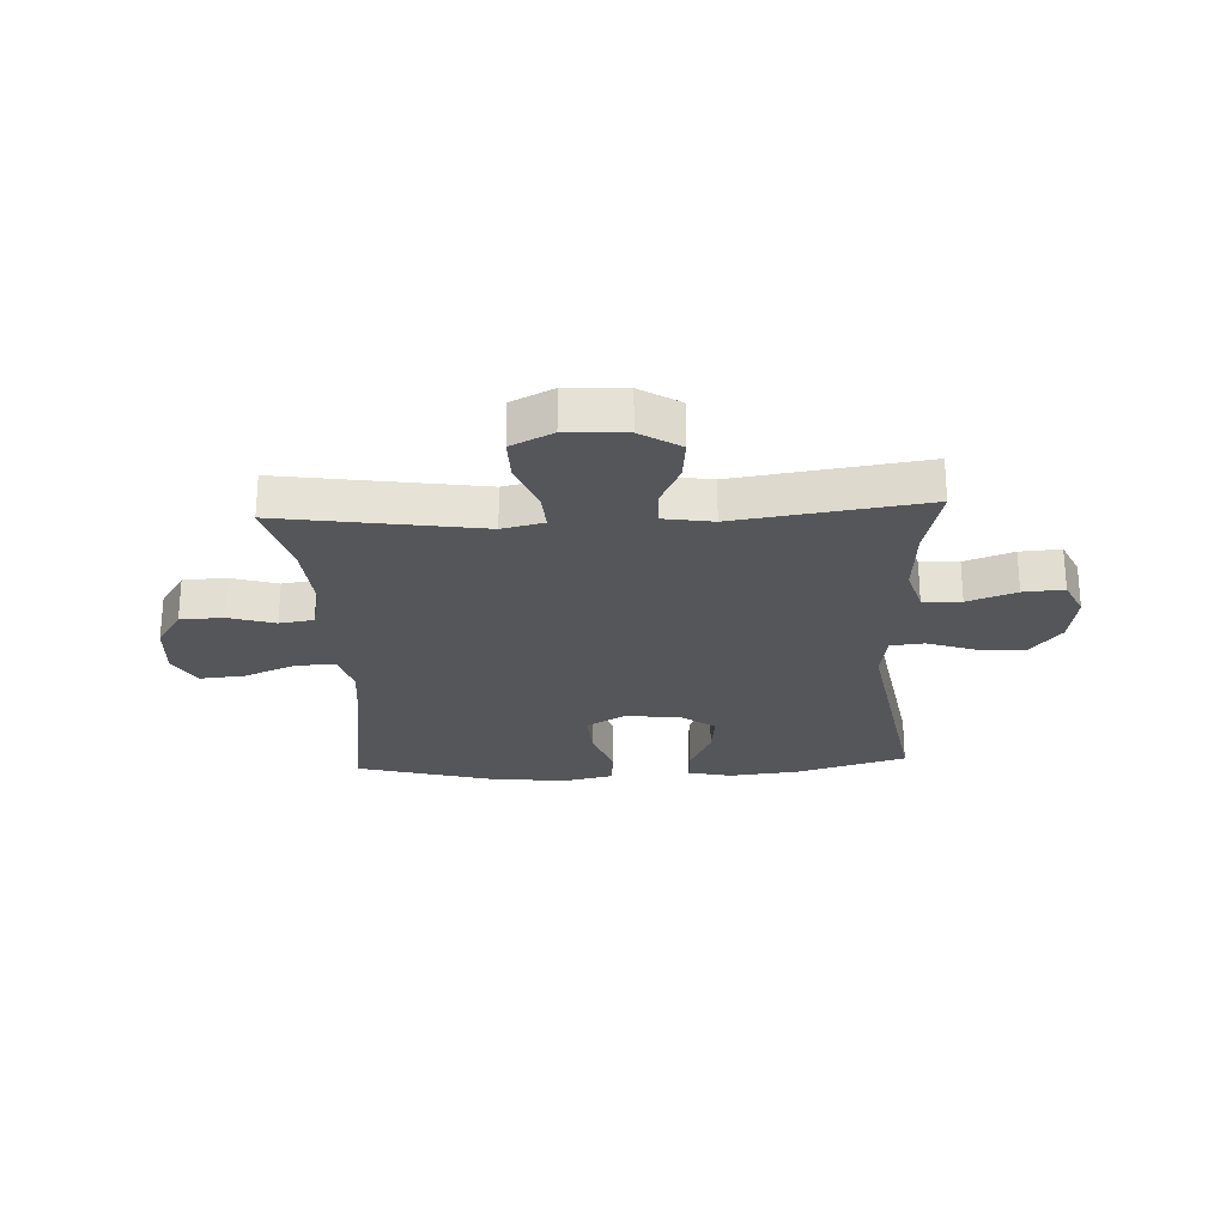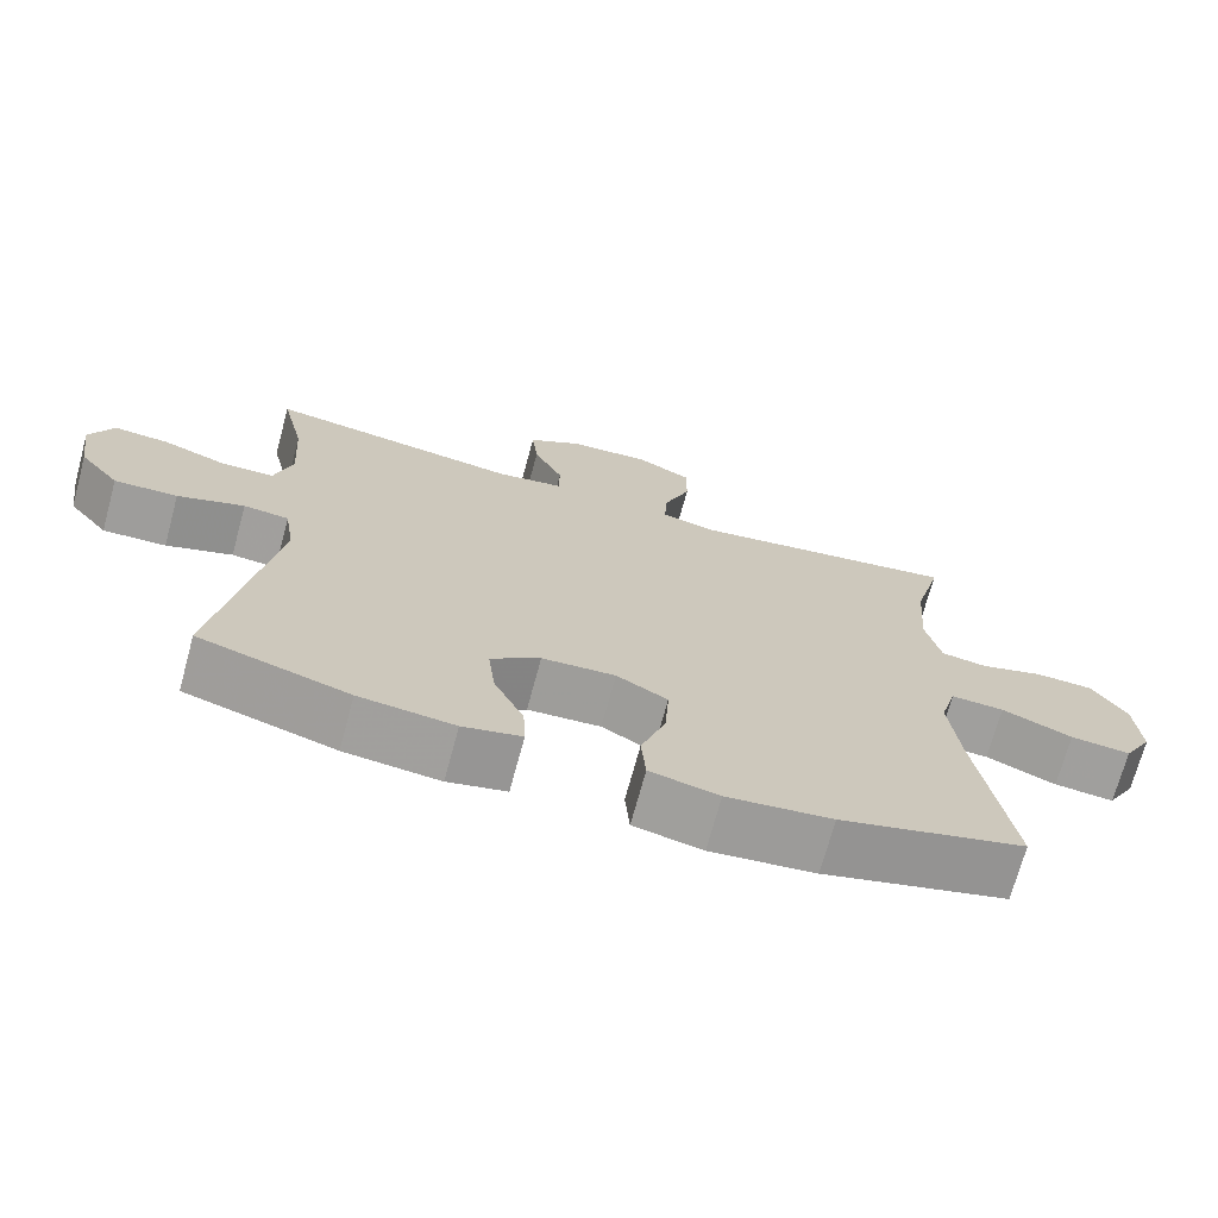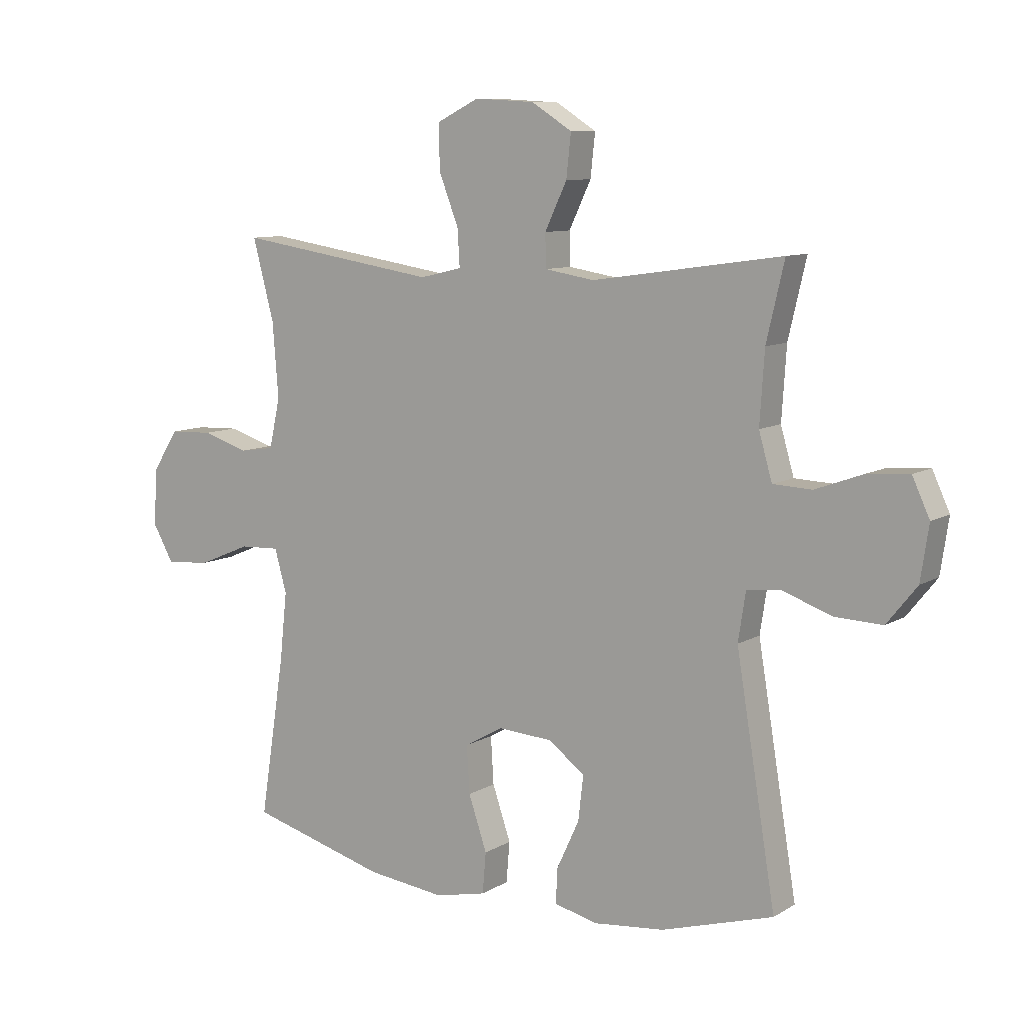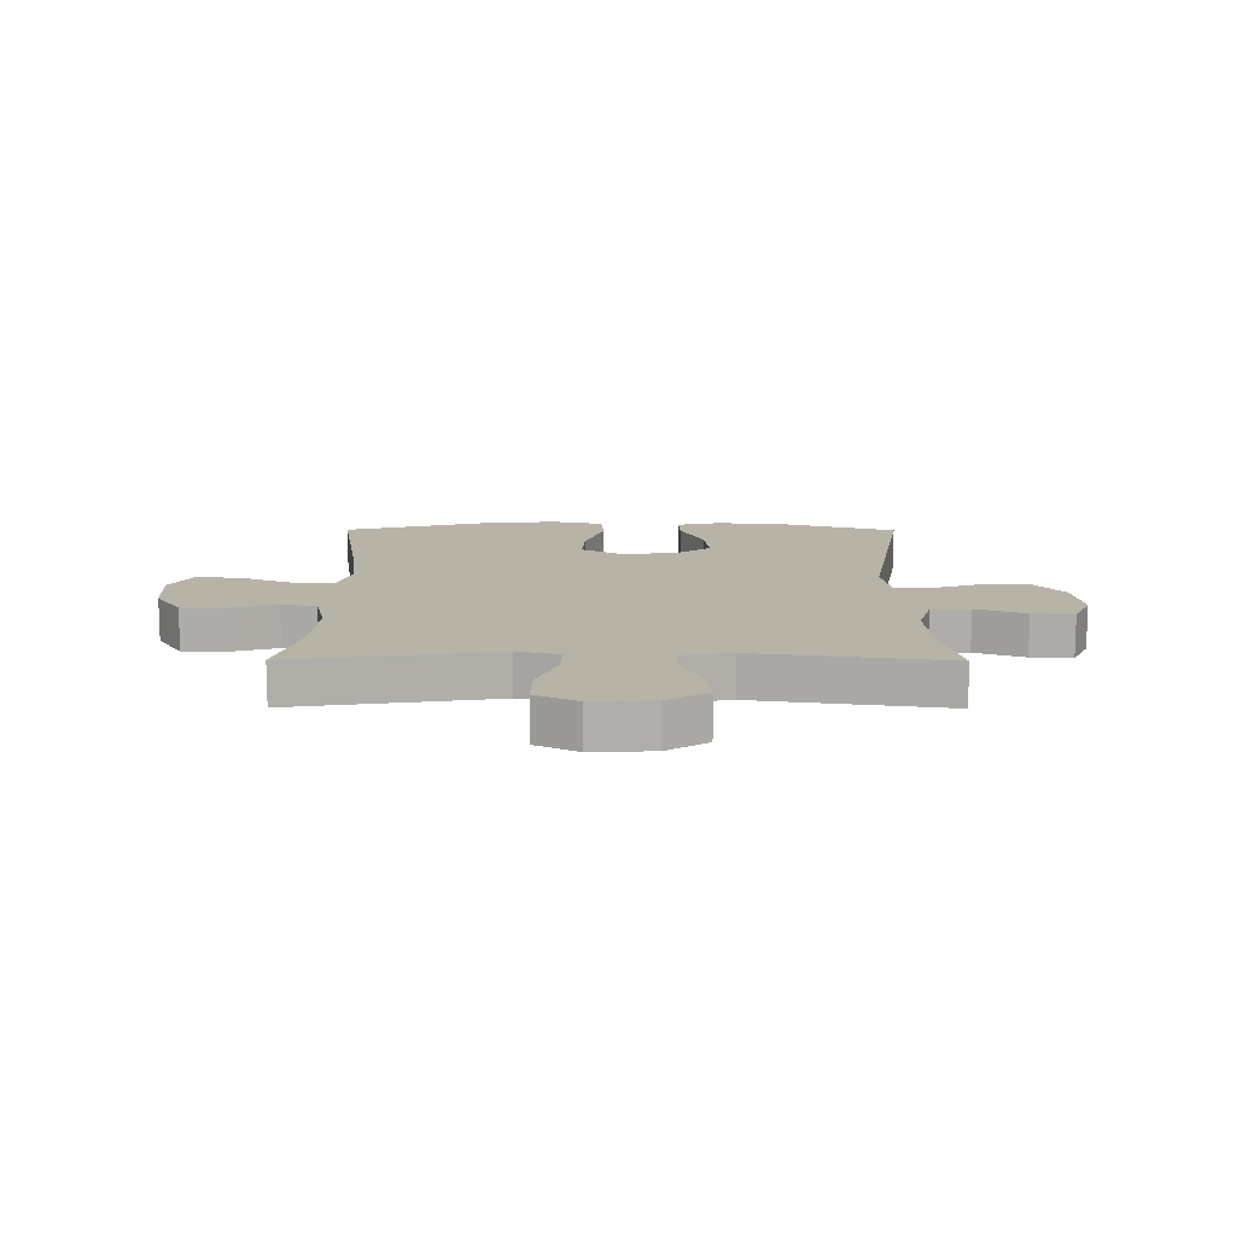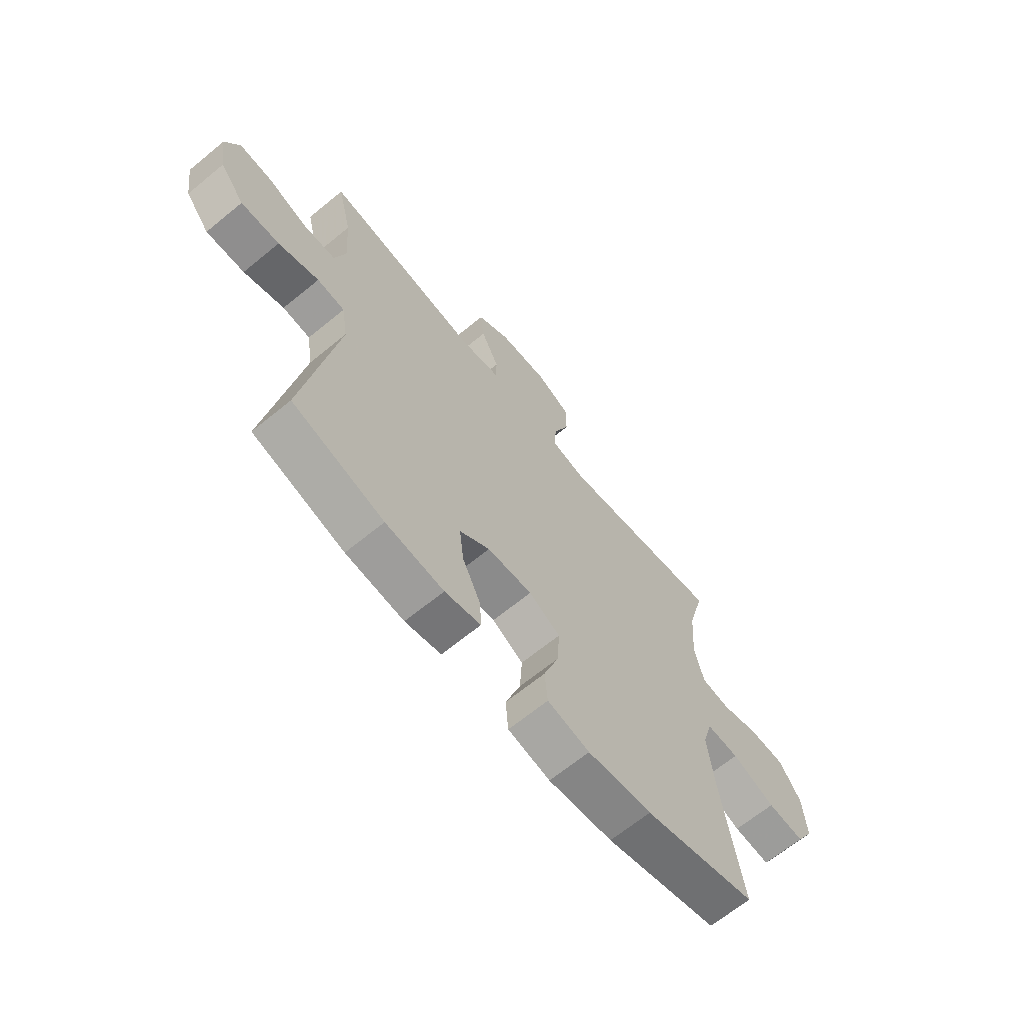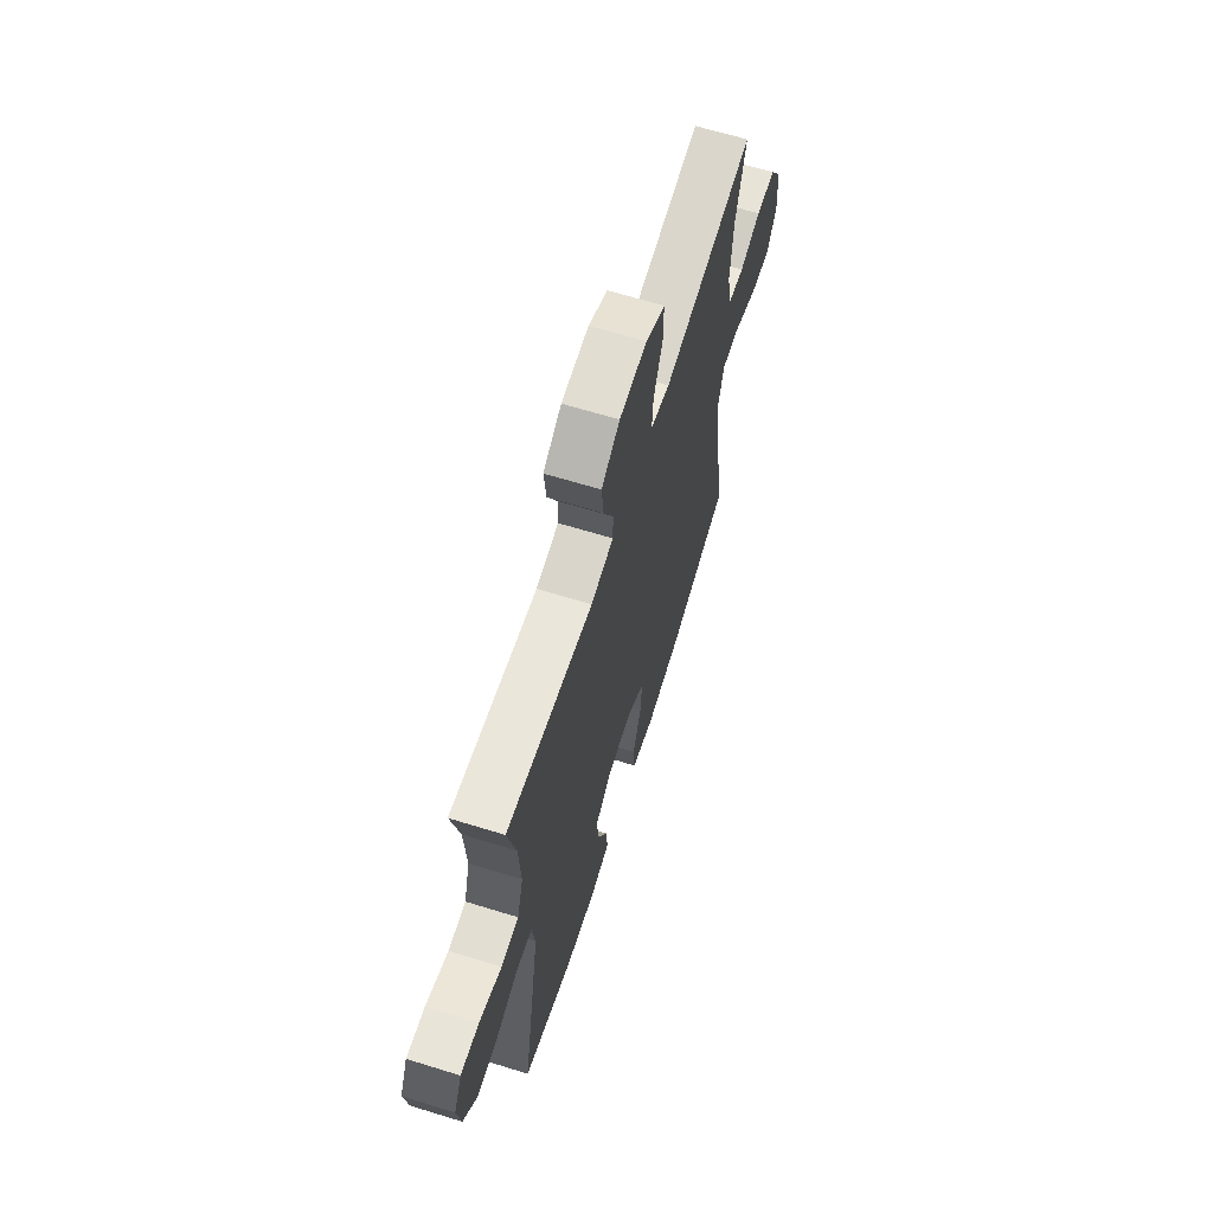
<metadata>
{"format":"obj","ext":"obj","renderer":"f3d","projection":"perspective","resolution":1024,"background":"white","views":[{"elev":-25.1,"azim":2.9,"up":"+Y"},{"elev":-71.0,"azim":164.8,"up":"+Z"},{"elev":9.3,"azim":33.8,"up":"+Z"},{"elev":12.8,"azim":0.3,"up":"+Y"},{"elev":-66.5,"azim":129.4,"up":"+Z"},{"elev":64.9,"azim":107.3,"up":"+Z"}]}
</metadata>
<code>
v -0.5 0.07 0.5
v -0.267 0.07 0.464
v -0.151 0.07 0.446
v -0.078 0.07 0.463
v -0.082 0.07 0.527
v -0.116 0.07 0.615
v -0.117 0.07 0.692
v -0.044 0.07 0.728
v 0.06 0.07 0.722
v 0.13 0.07 0.678
v 0.122 0.07 0.604
v 0.084 0.07 0.524
v 0.085 0.07 0.467
v 0.171 0.07 0.453
v 0.5 0.07 0.5
v 0.469 0.07 0.367
v 0.461 0.07 0.244
v 0.484 0.07 0.164
v 0.551 0.07 0.161
v 0.636 0.07 0.192
v 0.707 0.07 0.197
v 0.737 0.07 0.132
v 0.723 0.07 0.038
v 0.671 0.07 -0.027
v 0.589 0.07 -0.024
v 0.503 0.07 0.006
v 0.444 0.07 0
v 0.431 0.07 -0.084
v 0.5 0.07 -0.5
v 0.306 0.07 -0.558
v 0.183 0.07 -0.571
v 0.107 0.07 -0.553
v 0.11 0.07 -0.492
v 0.149 0.07 -0.408
v 0.158 0.07 -0.33
v 0.094 0.07 -0.283
v -0.001 0.07 -0.277
v -0.067 0.07 -0.315
v -0.062 0.07 -0.397
v -0.03 0.07 -0.491
v -0.036 0.07 -0.562
v -0.125 0.07 -0.582
v -0.261 0.07 -0.566
v -0.5 0.07 -0.5
v -0.457 0.07 -0.224
v -0.444 0.07 -0.103
v -0.465 0.07 -0.028
v -0.534 0.07 -0.031
v -0.625 0.07 -0.069
v -0.703 0.07 -0.076
v -0.74 0.07 -0.011
v -0.733 0.07 0.088
v -0.688 0.07 0.158
v -0.613 0.07 0.161
v -0.532 0.07 0.136
v -0.472 0.07 0.145
v -0.453 0.07 0.231
v -0.463 0.07 0.36
v -0.5 0 0.5
v -0.267 0 0.464
v -0.151 0 0.446
v -0.078 0 0.463
v -0.082 0 0.527
v -0.116 0 0.615
v -0.117 0 0.692
v -0.044 0 0.728
v 0.06 0 0.722
v 0.13 0 0.678
v 0.122 0 0.604
v 0.084 0 0.524
v 0.085 0 0.467
v 0.171 0 0.453
v 0.5 0 0.5
v 0.469 0 0.367
v 0.461 0 0.244
v 0.484 0 0.164
v 0.551 0 0.161
v 0.636 0 0.192
v 0.707 0 0.197
v 0.737 0 0.132
v 0.723 0 0.038
v 0.671 0 -0.027
v 0.589 0 -0.024
v 0.503 0 0.006
v 0.444 0 0
v 0.431 0 -0.084
v 0.5 0 -0.5
v 0.306 0 -0.558
v 0.183 0 -0.571
v 0.107 0 -0.553
v 0.11 0 -0.492
v 0.149 0 -0.408
v 0.158 0 -0.33
v 0.094 0 -0.283
v -0.001 0 -0.277
v -0.067 0 -0.315
v -0.062 0 -0.397
v -0.03 0 -0.491
v -0.036 0 -0.562
v -0.125 0 -0.582
v -0.261 0 -0.566
v -0.5 0 -0.5
v -0.457 0 -0.224
v -0.444 0 -0.103
v -0.465 0 -0.028
v -0.534 0 -0.031
v -0.625 0 -0.069
v -0.703 0 -0.076
v -0.74 0 -0.011
v -0.733 0 0.088
v -0.688 0 0.158
v -0.613 0 0.161
v -0.532 0 0.136
v -0.472 0 0.145
v -0.453 0 0.231
v -0.463 0 0.36
f 53 54 55
f 52 53 55
f 51 52 55
f 50 51 55
f 49 50 55
f 48 49 55
f 47 48 55 56
f 46 47 56 57
f 43 44 45
f 42 43 45
f 41 42 45
f 40 41 45
f 39 40 45
f 38 39 45 46
f 37 38 46 57
f 32 33 34
f 31 32 34
f 30 31 34
f 29 30 34
f 28 29 34
f 27 28 34 35
f 24 25 26
f 23 24 26
f 22 23 26
f 21 22 26
f 20 21 26
f 19 20 26
f 18 19 26 27
f 27 35 36
f 18 27 36
f 17 18 36
f 14 15 16
f 37 57 58
f 36 37 58
f 17 36 58
f 16 17 58
f 14 16 58
f 13 14 58
f 10 11 12
f 9 10 12
f 8 9 12
f 7 8 12
f 6 7 12
f 5 6 12
f 1 2 3
f 58 1 3
f 13 58 3 4
f 4 5 12 13
f 113 112 111
f 113 111 110
f 113 110 109
f 113 109 108
f 113 108 107
f 113 107 106
f 114 113 106 105
f 115 114 105 104
f 103 102 101
f 103 101 100
f 103 100 99
f 103 99 98
f 103 98 97
f 104 103 97 96
f 115 104 96 95
f 92 91 90
f 92 90 89
f 92 89 88
f 92 88 87
f 92 87 86
f 93 92 86 85
f 84 83 82
f 84 82 81
f 84 81 80
f 84 80 79
f 84 79 78
f 84 78 77
f 85 84 77 76
f 94 93 85
f 94 85 76
f 94 76 75
f 74 73 72
f 116 115 95
f 116 95 94
f 116 94 75
f 116 75 74
f 116 74 72
f 116 72 71
f 70 69 68
f 70 68 67
f 70 67 66
f 70 66 65
f 70 65 64
f 70 64 63
f 61 60 59
f 61 59 116
f 62 61 116 71
f 71 70 63 62
f 1 59 60 2
f 2 60 61 3
f 3 61 62 4
f 4 62 63 5
f 5 63 64 6
f 6 64 65 7
f 7 65 66 8
f 8 66 67 9
f 9 67 68 10
f 10 68 69 11
f 11 69 70 12
f 12 70 71 13
f 13 71 72 14
f 14 72 73 15
f 15 73 74 16
f 16 74 75 17
f 17 75 76 18
f 18 76 77 19
f 19 77 78 20
f 20 78 79 21
f 21 79 80 22
f 22 80 81 23
f 23 81 82 24
f 24 82 83 25
f 25 83 84 26
f 26 84 85 27
f 27 85 86 28
f 28 86 87 29
f 29 87 88 30
f 30 88 89 31
f 31 89 90 32
f 32 90 91 33
f 33 91 92 34
f 34 92 93 35
f 35 93 94 36
f 36 94 95 37
f 37 95 96 38
f 38 96 97 39
f 39 97 98 40
f 40 98 99 41
f 41 99 100 42
f 42 100 101 43
f 43 101 102 44
f 44 102 103 45
f 45 103 104 46
f 46 104 105 47
f 47 105 106 48
f 48 106 107 49
f 49 107 108 50
f 50 108 109 51
f 51 109 110 52
f 52 110 111 53
f 53 111 112 54
f 54 112 113 55
f 55 113 114 56
f 56 114 115 57
f 57 115 116 58
f 58 116 59 1

</code>
